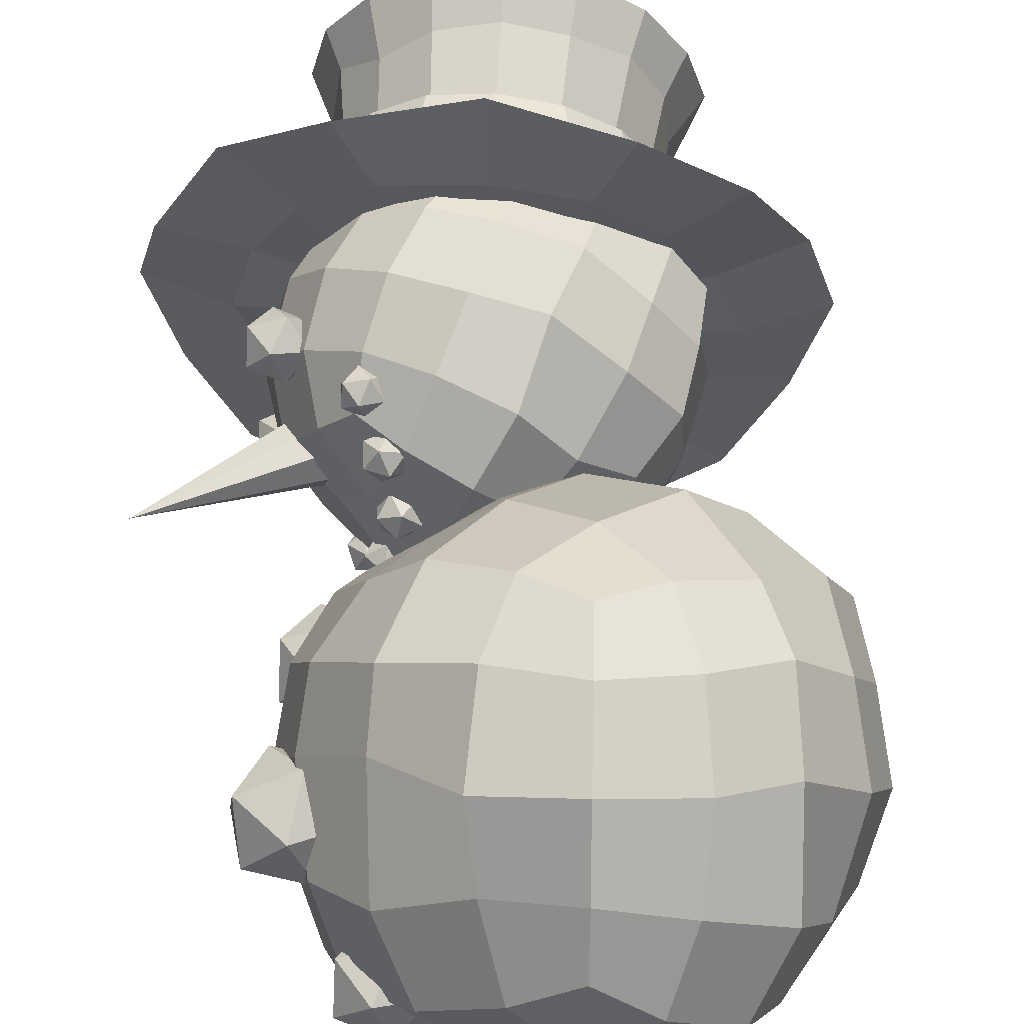
<metadata>
{"format":"obj","ext":"obj","renderer":"f3d","projection":"perspective","resolution":1024,"background":"white","views":[{"elev":59.6,"azim":-10.2,"up":"+Z"}]}
</metadata>
<code>
g
v 77.19 164.7 -19.81
v 52.36 178.1 -45.02
v 68.24 217.7 -40.17
v 88.36 195.6 -7.29
v 29.98 202 -69.9
v 38.27 237.1 -61.77
v 74.75 255.1 -13.87
v 93.28 232.3 14.86
v 46.45 269.4 -30.98
v 59.14 137.8 0.363
v 53.53 139 -18.43
v 83.6 151.5 13.83
v 34.42 148.8 -48.69
v 8.794 168 -71.18
v -8.041 187.3 -68.31
v -5.51 212.8 -72.56
v 6.713 252.8 -54
v 15.16 282.3 -31.63
v 15.62 303.6 -11.38
v 43.17 290 -1.536
v 65.13 283.7 19.94
v 80.68 256.7 38.77
v 101 210.9 46.65
v 98.19 238.8 60.4
v 100.7 178.4 30.25
v 8.42 249.2 121.3
v 43.28 269.4 98.28
v 13.52 294.8 76.39
v -17.66 273.7 103
v 68.2 273.8 67.93
v 43.51 289.7 54.01
v -14.68 304.6 51.89
v -40.01 282 73.38
v 17.97 303.3 23.7
v -0.7394 210.7 139.2
v 26.78 217.8 131.3
v -22.37 228.3 134.4
v 58.5 224.4 110.4
v 85.82 235.8 84.07
v -7.703 305.1 -1.161
v -39.51 301.1 20.22
v -64.91 287.2 46.11
v -67.89 259.3 88.5
v -78.64 270.2 64.02
v -49.3 247.4 118
v -87.4 269.9 15.82
v -61.49 285 -13.46
v -73.83 250.1 -38.57
v -92.39 242.5 5.378
v -26.86 285.4 -30.23
v -39.21 251.4 -48.75
v -75.46 211.8 -52.81
v -91.9 205.3 -11.12
v -42.92 216 -69.56
v -97.5 253.6 48.75
v -36.96 178.6 -66.91
v -68.48 170.6 -50.85
v -89.75 166.2 -21.05
v -107.2 192.6 20.34
v -101.1 165.4 5.133
v -108.7 224.6 33.81
v -103.3 174 42.69
v -85.2 147.4 71.91
v -78.53 192.7 91.64
v -101.2 209.1 65.9
v -51.64 137.6 90.73
v -51.65 160.7 118.8
v -71.64 213.6 115.7
v -91.44 233.5 85.41
v -39.86 199.7 130.7
v -95.25 144.3 18.78
v -75.26 122.8 41.06
v -47.19 110.3 63.02
v -21.06 107.5 77.51
v -17.68 124 100.2
v -12.84 149.7 125
v -5.934 183.7 137.7
v 16.68 116.6 93.17
v 50.61 116.3 73.46
v 58.06 154.7 100.8
v 25.9 146.5 117.5
v 67.22 130.3 38.42
v 85.67 162 66.02
v 62.95 192.7 111.7
v 29.74 183.1 131.1
v 87.29 199.2 78.42
v 2.13 95.97 65.52
v 30.15 96.59 44.69
v 46.84 112.5 18.52
v -78.7 133.4 -11.34
v -55.24 135.5 -38.35
v -29.93 110.5 -16.49
v -54.61 117.1 10.14
v -18.26 147.6 -61.51
v 6.671 123.3 -42.3
v 4.256 95.54 11.19
v -24.49 99.06 36.75
v 26.61 112.6 -13.91
f 1 2 3 4
f 2 5 6 3
f 4 3 7 8
f 3 6 9 7
f 10 11 1 12
f 11 13 2 1
f 13 14 5 2
f 14 15 16 5
f 5 16 17 6
f 6 17 18 9
f 9 18 19 20
f 7 9 20 21
f 8 7 21 22
f 23 8 22 24
f 25 4 8 23
f 12 1 4 25
f 26 27 28 29
f 27 30 31 28
f 29 28 32 33
f 28 31 34 32
f 35 36 26 37
f 36 38 27 26
f 38 39 30 27
f 39 24 22 30
f 30 22 21 31
f 31 21 20 34
f 34 20 19 40
f 32 34 40 41
f 33 32 41 42
f 43 33 42 44
f 45 29 33 43
f 37 26 29 45
f 46 47 48 49
f 47 50 51 48
f 49 48 52 53
f 48 51 54 52
f 44 42 46 55
f 42 41 47 46
f 41 40 50 47
f 40 19 18 50
f 50 18 17 51
f 51 17 16 54
f 54 16 15 56
f 52 54 56 57
f 53 52 57 58
f 59 53 58 60
f 61 49 53 59
f 55 46 49 61
f 62 63 64 65
f 63 66 67 64
f 65 64 68 69
f 64 67 70 68
f 60 71 62 59
f 71 72 63 62
f 72 73 66 63
f 73 74 75 66
f 66 75 76 67
f 67 76 77 70
f 70 77 35 37
f 68 70 37 45
f 69 68 45 43
f 55 69 43 44
f 61 65 69 55
f 59 62 65 61
f 78 79 80 81
f 79 82 83 80
f 81 80 84 85
f 80 83 86 84
f 74 87 78 75
f 87 88 79 78
f 88 89 82 79
f 89 10 12 82
f 82 12 25 83
f 83 25 23 86
f 86 23 24 39
f 84 86 39 38
f 85 84 38 36
f 77 85 36 35
f 76 81 85 77
f 75 78 81 76
f 90 91 92 93
f 91 94 95 92
f 93 92 96 97
f 92 95 98 96
f 60 58 90 71
f 58 57 91 90
f 57 56 94 91
f 56 15 14 94
f 94 14 13 95
f 95 13 11 98
f 98 11 10 89
f 96 98 89 88
f 97 96 88 87
f 73 97 87 74
f 72 93 97 73
f 71 90 93 72
g _1
v 39.67 306.8 18
v 30.65 315.1 -9.029
v 56.35 336.8 -11.24
v 58.04 326.9 22.17
v 27.83 329 -37.58
v 46.41 351.3 -39.41
v 72.81 367.1 -0.0242
v 73.55 355.9 30.23
v 61.67 379.2 -22.52
v 15.03 302 34.36
v 13.57 298.5 19.41
v 35.57 307.3 46.49
v 7.543 301.1 -8.966
v 0.2485 314.5 -35.69
v -2.498 331.9 -43.64
v 10.65 345 -54.26
v 32.96 372.4 -47.07
v 46.56 396.4 -35.85
v 52.41 417 -24.12
v 64.01 403.5 -7.261
v 74.22 399.4 14.71
v 72.27 383.3 38.26
v 67.28 350.1 59.71
v 74.97 373.3 62.06
v 55.97 324.2 55.82
v 12.75 428.8 80.88
v 46.27 422.9 68.26
v 38.28 441.5 39.52
v 7.22 447.1 55.1
v 67.73 407.8 51.76
v 58.67 421.3 32.16
v 26.28 448.1 13.75
v -1.575 449.1 27.33
v 50.3 427.6 2.071
v -10.13 413.1 100.4
v 11.75 406.1 100
v -16.96 429.9 87.15
v 37.74 393.3 91.26
v 63.15 383.1 76.53
v 35.83 429.2 -21.93
v 14.45 440.6 -12.65
v -11.48 449 1.592
v -30.8 448.5 35.68
v -32.84 449.3 13.08
v -25.02 445.1 63.2
v -33.37 439.6 -17.88
v -2.51 424.1 -34.17
v -13.91 396.5 -43.41
v -46.12 416 -27.66
v 22.41 408.7 -43.13
v 4.962 384.2 -57.68
v -32.58 371.8 -47.79
v -57.58 394.8 -25.57
v -14.9 362.9 -58.55
v -48.52 437.5 5.449
v -22.46 336.3 -45.72
v -51.54 346.7 -40.29
v -68.19 359.5 -24.58
v -79.65 403.1 -1.231
v -82.37 371.5 -8.307
v -68.6 417.9 -4.354
v -89.03 393 21.04
v -87.07 381 50.06
v -75.41 406.6 59.27
v -78.05 420.3 28.88
v -75.31 363.9 75.04
v -62.83 390.6 85.73
v -53.37 430.3 64.04
v -57.4 437.9 33.76
v -42.51 414.4 89.15
v -87.04 363.7 8.042
v -86.48 350 35.16
v -74.57 339.3 60.34
v -61.73 332 78.45
v -55.69 348.6 91.69
v -42.45 372.6 103
v -24.91 396.7 105.1
v -32.31 331.7 95.49
v -6.258 314.9 89.14
v 11.13 345.9 101
v -16.14 356.1 107.5
v 13.84 307.1 65
v 35.95 330.3 81.4
v 28.21 372.1 100.9
v 0.1854 383 108.9
v 50.38 357.5 81.65
v -46.66 314.7 76.97
v -24.93 299.6 68.56
v -4.9 295.8 50.27
v -74.64 347 -6.951
v -58.1 328.5 -19.44
v -53.98 308.5 7.729
v -69.48 333.2 19.28
v -26.47 312.9 -30.32
v -21.52 296.3 -5.133
v -39.28 296.7 38.78
v -61.16 315.7 49.77
v -15.25 292 22.4
f 99 100 101 102
f 100 103 104 101
f 102 101 105 106
f 101 104 107 105
f 108 109 99 110
f 109 111 100 99
f 111 112 103 100
f 112 113 114 103
f 103 114 115 104
f 104 115 116 107
f 107 116 117 118
f 105 107 118 119
f 106 105 119 120
f 121 106 120 122
f 123 102 106 121
f 110 99 102 123
f 124 125 126 127
f 125 128 129 126
f 127 126 130 131
f 126 129 132 130
f 133 134 124 135
f 134 136 125 124
f 136 137 128 125
f 137 122 120 128
f 128 120 119 129
f 129 119 118 132
f 132 118 117 138
f 130 132 138 139
f 131 130 139 140
f 141 131 140 142
f 143 127 131 141
f 135 124 127 143
f 144 145 146 147
f 145 148 149 146
f 147 146 150 151
f 146 149 152 150
f 142 140 144 153
f 140 139 145 144
f 139 138 148 145
f 138 117 116 148
f 148 116 115 149
f 149 115 114 152
f 152 114 113 154
f 150 152 154 155
f 151 150 155 156
f 157 151 156 158
f 159 147 151 157
f 153 144 147 159
f 160 161 162 163
f 161 164 165 162
f 163 162 166 167
f 162 165 168 166
f 158 169 160 157
f 169 170 161 160
f 170 171 164 161
f 171 172 173 164
f 164 173 174 165
f 165 174 175 168
f 168 175 133 135
f 166 168 135 143
f 167 166 143 141
f 153 167 141 142
f 159 163 167 153
f 157 160 163 159
f 176 177 178 179
f 177 180 181 178
f 179 178 182 183
f 178 181 184 182
f 172 185 176 173
f 185 186 177 176
f 186 187 180 177
f 187 108 110 180
f 180 110 123 181
f 181 123 121 184
f 184 121 122 137
f 182 184 137 136
f 183 182 136 134
f 175 183 134 133
f 174 179 183 175
f 173 176 179 174
f 188 189 190 191
f 189 192 193 190
f 191 190 194 195
f 190 193 196 194
f 158 156 188 169
f 156 155 189 188
f 155 154 192 189
f 154 113 112 192
f 192 112 111 193
f 193 111 109 196
f 196 109 108 187
f 194 196 187 186
f 195 194 186 185
f 171 195 185 172
f 170 191 195 171
f 169 188 191 170
g _2
v -65.52 352 18.92
v -146.1 326.8 39.48
v -68.5 363.8 22.83
v -69.74 368.7 32.26
v -68.5 363.8 41.68
v -65.52 352 45.59
v -62.54 340.2 44.24
v -61.3 335.3 32.26
v -62.54 340.2 20.31
f 197 198 199
f 199 198 200
f 200 198 201
f 201 198 202
f 202 198 203
f 203 198 204
f 197 199 200 201
f 204 198 205
f 205 198 197
g _3
v 18.97 488.2 -46.63
v 23.36 505.7 -58.29
v 50.1 497.5 -50.65
v 42.35 476.9 -41.8
v 75.1 492.5 -33.46
v 63.8 474.7 -25.78
v 91.38 488.8 -7.745
v 77.75 466.5 -3.983
v 101.3 490.4 22.23
v 82.49 470.7 22.22
v 92.59 489.7 52.62
v 80.02 472.5 48.87
v 75.5 492.8 78.23
v 66.5 475.8 72.66
v 50.59 498.3 95.89
v 43.24 477.8 87.93
v 23.46 506.1 103.2
v 18.58 486.7 90.65
v -3.49 513.1 95.82
v -7.549 489.4 87.87
v -27.49 518.9 77.33
v -27.52 494 69.82
v -44.5 526 52.65
v -41.46 508.4 49.24
v -51.18 529.6 22.23
v -46.77 503.1 22.22
v -44.2 525.3 -8.004
v -39.68 506.6 -3.874
v -29.02 523.8 -35.82
v -26.95 497.7 -25.94
v 66.35 503.2 -22.86
v 79.53 500.3 -2.056
v -3.598 515.1 -53.03
v -4.271 495.7 -40.41
v -40.66 409.1 -61.07
v -3.476 398.7 -66.97
v -3.195 399.3 -104.3
v -55.74 407.5 -95.94
v -12.87 462.8 -36.17
v 10.77 455.6 -41.03
v -32.35 468.7 -22.34
v -45.38 472.9 -1.901
v -49.97 474.3 22.22
v -45.46 473.1 46.4
v -32.37 468.8 66.82
v -12.87 462.6 80.49
v 10.72 455.4 85.3
v 34.5 449.3 80.44
v 54.65 445.5 66.84
v 68.17 442.9 46.4
v 72.77 441.9 22.22
v 67.97 442.7 -1.896
v 54.6 445.4 -22.37
v 34.53 449.3 -36.04
v -24.52 435.9 -43.39
v 3.421 426.3 -48.38
v -70.88 416.2 -43.25
v -44.49 442.4 -25.95
v -86 424.5 -11.93
v -58.5 447.2 -3.872
v -97.13 424.1 22.19
v -64.16 449.4 22.22
v -87.17 423.8 56.69
v -60.56 447.7 49.19
v -70.2 416.7 87.14
v -44.68 443.3 70.84
v -41.54 408 106.7
v -23.45 435.8 85.33
v -4.01 396.5 113.6
v 3.644 427.2 90.77
v 33.8 386.5 107.7
v 31.78 420 87.56
v 62.58 382.3 86.68
v 52.54 417.7 70.09
v 79.58 382.3 55.81
v 69.84 412.6 49.49
v 88.5 377.6 22.19
v 72.71 412.5 22.22
v 80.53 380.8 -11.93
v 68.34 414 -4.328
v 62.61 382.2 -42.34
v 53.53 415.6 -27.03
v 33.7 387 -62.88
v 30.28 421.5 -38.85
v -28.28 529.6 -2.266
v -33.93 533 22.2
v -16.43 523.2 22.16
v -10.56 528.3 4.873
v 46.52 507.9 81.81
v 25.5 514.3 87.7
v 25.41 514 -42.96
v 46.12 507.3 -36.77
v 80.51 501 46.79
v 66.68 503.5 67.51
v -14.76 524.4 66.79
v -28.52 530.1 46.82
v 4.574 521.3 -38.7
v 87.55 501.6 22.2
v 4.662 519.7 81.75
v -16 528.3 -24.78
v 39.43 511 -19.51
v 26.29 517.6 -23.88
v 13.03 523.9 -20.88
v -2.814 523.7 -11.03
v -10.74 528.6 39.56
v -2.055 520.4 53.67
v 12.39 520 64.24
v 26.35 517.9 68.45
v 39.4 510.3 64.29
v 54.38 510.1 54.19
v 64.59 510 39.54
v 69.12 508.7 22.16
v 62.85 505.4 5.021
v 54.14 509.8 -9.682
v 129.2 384.4 21.9
v 114.8 381.6 -26.19
v -55.45 412.1 141.9
v -1.769 405 151.7
v -97.04 423.7 -70.67
v -118.4 437.2 -26.43
v 89.15 376.8 -69.39
v 44.89 379.1 -98.73
v 48.34 383 143.4
v 89.1 376.9 113.5
v -130.1 445.7 22.34
v -121.6 430.5 70.74
v 115.1 382.2 69.88
v -94.96 428.9 114.2
v 44.56 387 -24.73
v 57.6 386 -2.592
v 23.59 390.1 84.52
v -3.936 397.4 88.76
v -71.72 417.5 22.25
v -63.62 417.8 -2.588
v -3.547 399 -42.66
v 23.52 390.5 -39.68
v 56.91 387 46.72
v 44.53 387 69.19
v -52.12 412.1 69.52
v -64.47 417.3 47.36
v -30.61 406.5 -38.36
v 63.41 383.6 22.25
v -31.26 405.7 83.76
v -52.61 411.7 -25.39
v 65.69 393.2 18.97
v 59.19 396.6 43.45
v -69.43 427.1 18.97
v -61.33 427.3 -5.859
v 46.82 396.6 65.91
v -50.33 421.3 -28.66
v 25.87 399.6 81.25
v -28.33 416.1 -41.63
v -1.65 407 85.49
v -1.261 408.5 -45.93
v 25.8 400 -42.95
v -28.97 415.3 80.48
v 46.84 396.5 -28
v -49.83 421.6 66.25
v 59.88 395.5 -5.864
v -62.18 426.8 44.08
f 206 207 208 209
f 209 208 210 211
f 211 210 212 213
f 213 212 214 215
f 215 214 216 217
f 217 216 218 219
f 219 218 220 221
f 221 220 222 223
f 223 222 224 225
f 225 224 226 227
f 227 226 228 229
f 229 228 230 231
f 231 230 232 233
f 233 232 234 235
f 212 210 236 237
f 235 234 238 239
f 239 238 207 206
f 240 241 242 243
f 244 239 206 245
f 246 235 239 244
f 247 233 235 246
f 248 231 233 247
f 249 229 231 248
f 250 227 229 249
f 251 225 227 250
f 252 223 225 251
f 253 221 223 252
f 254 219 221 253
f 255 217 219 254
f 256 215 217 255
f 257 213 215 256
f 258 211 213 257
f 259 209 211 258
f 245 206 209 259
f 240 260 261 241
f 262 263 260 240
f 264 265 263 262
f 266 267 265 264
f 268 269 267 266
f 270 271 269 268
f 272 273 271 270
f 274 275 273 272
f 276 277 275 274
f 278 279 277 276
f 280 281 279 278
f 282 283 281 280
f 284 285 283 282
f 286 287 285 284
f 288 289 287 286
f 241 261 289 288
f 290 291 292 293
f 222 220 294 295
f 208 207 296 297
f 232 230 291 290
f 218 216 298 299
f 228 226 300 301
f 207 238 302 296
f 214 212 237 303
f 224 222 295 304
f 234 232 290 305
f 210 208 297 236
f 220 218 299 294
f 230 228 301 291
f 216 214 303 298
f 226 224 304 300
f 238 234 305 302
f 306 307 308 309
f 293 292 310 311
f 312 313 314 315
f 316 317 318 319
f 299 298 316 315
f 305 290 293 309
f 294 299 315 314
f 302 305 309 308
f 295 294 314 313
f 297 296 307 306
f 296 302 308 307
f 304 295 313 312
f 236 297 306 319
f 300 304 312 311
f 237 236 319 318
f 301 300 311 310
f 303 237 318 317
f 291 301 310 292
f 298 303 317 316
f 284 282 320 321
f 274 272 322 323
f 264 262 324 325
f 288 286 326 327
f 278 276 328 329
f 268 266 330 331
f 282 280 332 320
f 272 270 333 322
f 262 240 243 324
f 286 284 321 326
f 276 274 323 328
f 241 288 327 242
f 266 264 325 330
f 280 278 329 332
f 270 268 331 333
f 284 286 334 335
f 274 276 336 337
f 264 266 338 339
f 288 241 340 341
f 278 280 342 343
f 268 270 344 345
f 240 241 340 346
f 282 284 335 347
f 272 274 337 348
f 262 264 339 349
f 286 288 341 334
f 276 278 343 336
f 266 268 345 338
f 280 282 347 342
f 270 272 348 344
f 240 262 349 346
f 342 347 350 351
f 339 338 352 353
f 343 342 351 354
f 349 339 353 355
f 336 343 354 356
f 346 349 355 357
f 337 336 356 358
f 341 340 359 360
f 346 340 359 357
f 348 337 358 361
f 334 341 360 362
f 344 348 361 363
f 335 334 362 364
f 345 344 363 365
f 347 335 364 350
f 338 345 365 352
g _4
v 2.98 424.5 -52.27
v 10.74 455.4 -44.52
v 35.8 448.8 -39.25
v 31.32 419.5 -42.21
v 56.98 444.7 -24.82
v 55.85 413.3 -29.74
v 71.09 441.9 -3.225
v 71.48 411.6 -5.791
v 76.15 441 22.22
v 76.09 409.9 22.22
v 71.29 442.1 47.73
v 73.06 410.1 50.99
v 57.03 444.8 69.3
v 54.8 415.5 72.73
v 35.77 448.8 83.65
v 32.91 417.9 91.16
v 10.68 455.2 88.78
v 3.215 425.5 94.55
v -14.2 462.8 83.7
v -25.38 434.6 88.81
v -34.78 469.4 69.27
v -47.77 442.4 73.52
v -48.59 473.9 47.73
v -64.53 447.1 50.67
v -53.35 475.2 22.22
v -68.32 449 22.22
v -48.51 473.7 -3.23
v -62.35 446.6 -5.31
v -34.77 469.3 -24.79
v -47.57 441.5 -28.6
v -14.2 463 -39.39
v -26.5 434.7 -47.01
v 2.025 422.7 -43.23
v 27.51 418.7 -33.79
v 32.02 448 -30.82
v 9.799 453.6 -35.47
v 49.38 412.7 -23.11
v 50.53 444.1 -18.18
v 62.86 411.3 -2.37
v 62.47 441.6 0.1793
v 66.81 409.7 22.36
v 66.88 440.8 22.38
v 64.47 409.6 47.51
v 62.72 441.6 44.22
v 48.18 414.8 66.27
v 50.4 444.1 62.85
v 29.07 416.6 82.81
v 31.96 447.5 75.29
v 2.849 423.6 85.47
v 10.38 453.3 79.7
v -22.64 432 80.35
v -11.46 460.2 75.25
v -42.36 438.7 66.96
v -29.38 465.6 62.71
v -57.21 442.6 47.19
v -41.28 469.4 44.25
v -60.27 444.4 22.42
v -45.3 470.6 22.43
v -54.88 442.5 -1.716
v -41.04 469.5 0.351
v -41.82 437.8 -22.34
v -29.01 465.6 -18.54
v -23.73 431.5 -38.73
v -11.41 459.9 -31.12
f 366 367 368 369
f 369 368 370 371
f 371 370 372 373
f 373 372 374 375
f 375 374 376 377
f 377 376 378 379
f 379 378 380 381
f 381 380 382 383
f 383 382 384 385
f 385 384 386 387
f 387 386 388 389
f 389 388 390 391
f 391 390 392 393
f 393 392 394 395
f 395 394 396 397
f 397 396 367 366
f 398 399 400 401
f 399 402 403 400
f 402 404 405 403
f 404 406 407 405
f 406 408 409 407
f 408 410 411 409
f 410 412 413 411
f 412 414 415 413
f 414 416 417 415
f 416 418 419 417
f 418 420 421 419
f 420 422 423 421
f 422 424 425 423
f 424 426 427 425
f 426 428 429 427
f 428 398 401 429
f 368 367 401 400
f 370 368 400 403
f 372 370 403 405
f 374 372 405 407
f 376 374 407 409
f 378 376 409 411
f 380 378 411 413
f 382 380 413 415
f 384 382 415 417
f 386 384 417 419
f 388 386 419 421
f 390 388 421 423
f 392 390 423 425
f 394 392 425 427
f 396 394 427 429
f 367 396 429 401
f 397 366 398 428
f 395 397 428 426
f 393 395 426 424
f 391 393 424 422
f 389 391 422 420
f 387 389 420 418
f 385 387 418 416
f 383 385 416 414
f 381 383 414 412
f 379 381 412 410
f 377 379 410 408
f 375 377 408 406
f 373 375 406 404
f 371 373 404 402
f 369 371 402 399
f 366 369 399 398
g _5
v -83.33 239.2 22.35
v -67.09 247.4 37.39
v -89.53 245.2 44.33
v -67.09 254.6 14.93
v -103.4 251 26.16
v -89.53 256.9 7.988
v -63.25 270.1 32.32
v -77.13 264.3 50.5
v -99.57 266.5 43.55
v -99.57 273.7 21.09
v -77.13 276 14.15
v -83.33 281.9 36.14
v -83.33 123.8 13.74
v -68.34 131.3 27.62
v -89.05 129.2 34.03
v -68.34 138 6.892
v -101.9 134.7 17.26
v -89.05 140.1 0.4864
v -64.8 152.3 22.95
v -77.6 146.9 39.72
v -98.32 148.9 33.31
v -98.32 155.6 12.58
v -77.6 157.7 6.177
v -83.33 163.2 26.46
v -59.77 335 -8.656
v -52.74 337.5 -15.65
v -62.46 340.4 -16.95
v -52.74 328.2 -11.46
v -68.46 332.8 -13.56
v -62.46 325.3 -10.16
v -51.08 329.3 -21.48
v -57.08 336.8 -24.88
v -66.8 333.9 -23.58
v -66.8 324.6 -19.39
v -57.08 321.7 -18.09
v -59.77 327.1 -26.38
v -55.21 313.1 16.03
v -48.18 318.1 10.55
v -57.9 321.2 10.48
v -48.18 307.9 10.76
v -63.9 313 10.65
v -57.9 304.7 10.83
v -46.52 312.8 1.963
v -52.52 321.1 1.79
v -62.24 317.9 1.856
v -62.24 307.7 2.07
v -52.52 304.5 2.136
v -55.21 312.7 -3.409
v -50.27 302.6 52.72
v -43.24 309.9 51.42
v -52.96 312.4 53.29
v -43.24 301.7 45.36
v -58.96 305.8 48.39
v -52.96 299.1 43.49
v -41.58 310.9 41.39
v -47.58 317.6 46.28
v -57.3 315 44.41
v -57.3 306.8 38.36
v -47.58 304.3 36.49
v -50.27 314.1 37.06
v -52.93 309 70.28
v -45.9 315.1 74.46
v -55.62 315.6 77.57
v -45.9 313.5 64.37
v -61.62 314.3 69.41
v -55.62 312.9 61.25
v -44.24 322.9 68.02
v -50.24 324.2 76.18
v -59.96 323.7 73.06
v -59.96 322 62.97
v -50.24 321.5 59.86
v -52.93 328.2 67.15
v -57.49 329.9 76.81
v -50.46 331.4 84.07
v -60.18 329.6 86.67
v -50.46 337.2 75.66
v -66.18 334.3 79.86
v -60.18 339 73.06
v -48.8 341.4 84.8
v -54.8 336.7 91.6
v -64.52 338.5 89
v -64.52 344.3 80.59
v -54.8 346.1 78
v -57.49 345.9 87.85
v -83.33 360.4 60.9
v -72.83 365.6 70.62
v -87.34 364.2 75.11
v -72.83 370.3 56.11
v -96.3 368 63.36
v -87.34 371.8 51.62
v -70.36 380.3 67.35
v -79.32 376.5 79.09
v -93.82 378 74.6
v -93.82 382.7 60.09
v -79.32 384.1 55.61
v -83.33 388 69.81
v -83.33 360.2 2.238
v -72.83 369.9 7.446
v -87.34 371.2 11.99
v -72.83 365.9 -7.251
v -96.3 367.9 0.09772
v -87.34 364.6 -11.79
v -70.36 380.4 -3.365
v -79.32 383.7 8.524
v -93.82 382.5 3.983
v -93.82 378.4 -10.71
v -79.32 377.1 -15.26
v -83.33 388.1 -5.506
v -100.2 175.3 34.35
v -83.77 187.8 51.39
v -108.3 180.6 59.26
v -85.28 195.9 25.95
v -125 184.3 38.67
v -110.7 193.7 18.09
v -84.24 213.9 45.66
v -98.47 204.5 66.24
v -123.9 202.3 58.38
v -125.4 210.4 32.94
v -100.9 217.6 25.07
v -109.1 222.9 49.97
f 430 431 432
f 431 430 433
f 430 432 434
f 430 434 435
f 430 435 433
f 431 433 436
f 432 431 437
f 434 432 438
f 435 434 439
f 433 435 440
f 431 436 437
f 432 437 438
f 434 438 439
f 435 439 440
f 433 440 436
f 437 436 441
f 438 437 441
f 439 438 441
f 440 439 441
f 436 440 441
f 442 443 444
f 443 442 445
f 442 444 446
f 442 446 447
f 442 447 445
f 443 445 448
f 444 443 449
f 446 444 450
f 447 446 451
f 445 447 452
f 443 448 449
f 444 449 450
f 446 450 451
f 447 451 452
f 445 452 448
f 449 448 453
f 450 449 453
f 451 450 453
f 452 451 453
f 448 452 453
f 454 455 456
f 455 454 457
f 454 456 458
f 454 458 459
f 454 459 457
f 455 457 460
f 456 455 461
f 458 456 462
f 459 458 463
f 457 459 464
f 455 460 461
f 456 461 462
f 458 462 463
f 459 463 464
f 457 464 460
f 461 460 465
f 462 461 465
f 463 462 465
f 464 463 465
f 460 464 465
f 466 467 468
f 467 466 469
f 466 468 470
f 466 470 471
f 466 471 469
f 467 469 472
f 468 467 473
f 470 468 474
f 471 470 475
f 469 471 476
f 467 472 473
f 468 473 474
f 470 474 475
f 471 475 476
f 469 476 472
f 473 472 477
f 474 473 477
f 475 474 477
f 476 475 477
f 472 476 477
f 478 479 480
f 479 478 481
f 478 480 482
f 478 482 483
f 478 483 481
f 479 481 484
f 480 479 485
f 482 480 486
f 483 482 487
f 481 483 488
f 479 484 485
f 480 485 486
f 482 486 487
f 483 487 488
f 481 488 484
f 485 484 489
f 486 485 489
f 487 486 489
f 488 487 489
f 484 488 489
f 490 491 492
f 491 490 493
f 490 492 494
f 490 494 495
f 490 495 493
f 491 493 496
f 492 491 497
f 494 492 498
f 495 494 499
f 493 495 500
f 491 496 497
f 492 497 498
f 494 498 499
f 495 499 500
f 493 500 496
f 497 496 501
f 498 497 501
f 499 498 501
f 500 499 501
f 496 500 501
f 502 503 504
f 503 502 505
f 502 504 506
f 502 506 507
f 502 507 505
f 503 505 508
f 504 503 509
f 506 504 510
f 507 506 511
f 505 507 512
f 503 508 509
f 504 509 510
f 506 510 511
f 507 511 512
f 505 512 508
f 509 508 513
f 510 509 513
f 511 510 513
f 512 511 513
f 508 512 513
f 514 515 516
f 515 514 517
f 514 516 518
f 514 518 519
f 514 519 517
f 515 517 520
f 516 515 521
f 518 516 522
f 519 518 523
f 517 519 524
f 515 520 521
f 516 521 522
f 518 522 523
f 519 523 524
f 517 524 520
f 521 520 525
f 522 521 525
f 523 522 525
f 524 523 525
f 520 524 525
f 526 527 528
f 527 526 529
f 526 528 530
f 526 530 531
f 526 531 529
f 527 529 532
f 528 527 533
f 530 528 534
f 531 530 535
f 529 531 536
f 527 532 533
f 528 533 534
f 530 534 535
f 531 535 536
f 529 536 532
f 533 532 537
f 534 533 537
f 535 534 537
f 536 535 537
f 532 536 537
f 538 539 540
f 539 538 541
f 538 540 542
f 538 542 543
f 538 543 541
f 539 541 544
f 540 539 545
f 542 540 546
f 543 542 547
f 541 543 548
f 539 544 545
f 540 545 546
f 542 546 547
f 543 547 548
f 541 548 544
f 545 544 549
f 546 545 549
f 547 546 549
f 548 547 549
f 544 548 549

</code>
